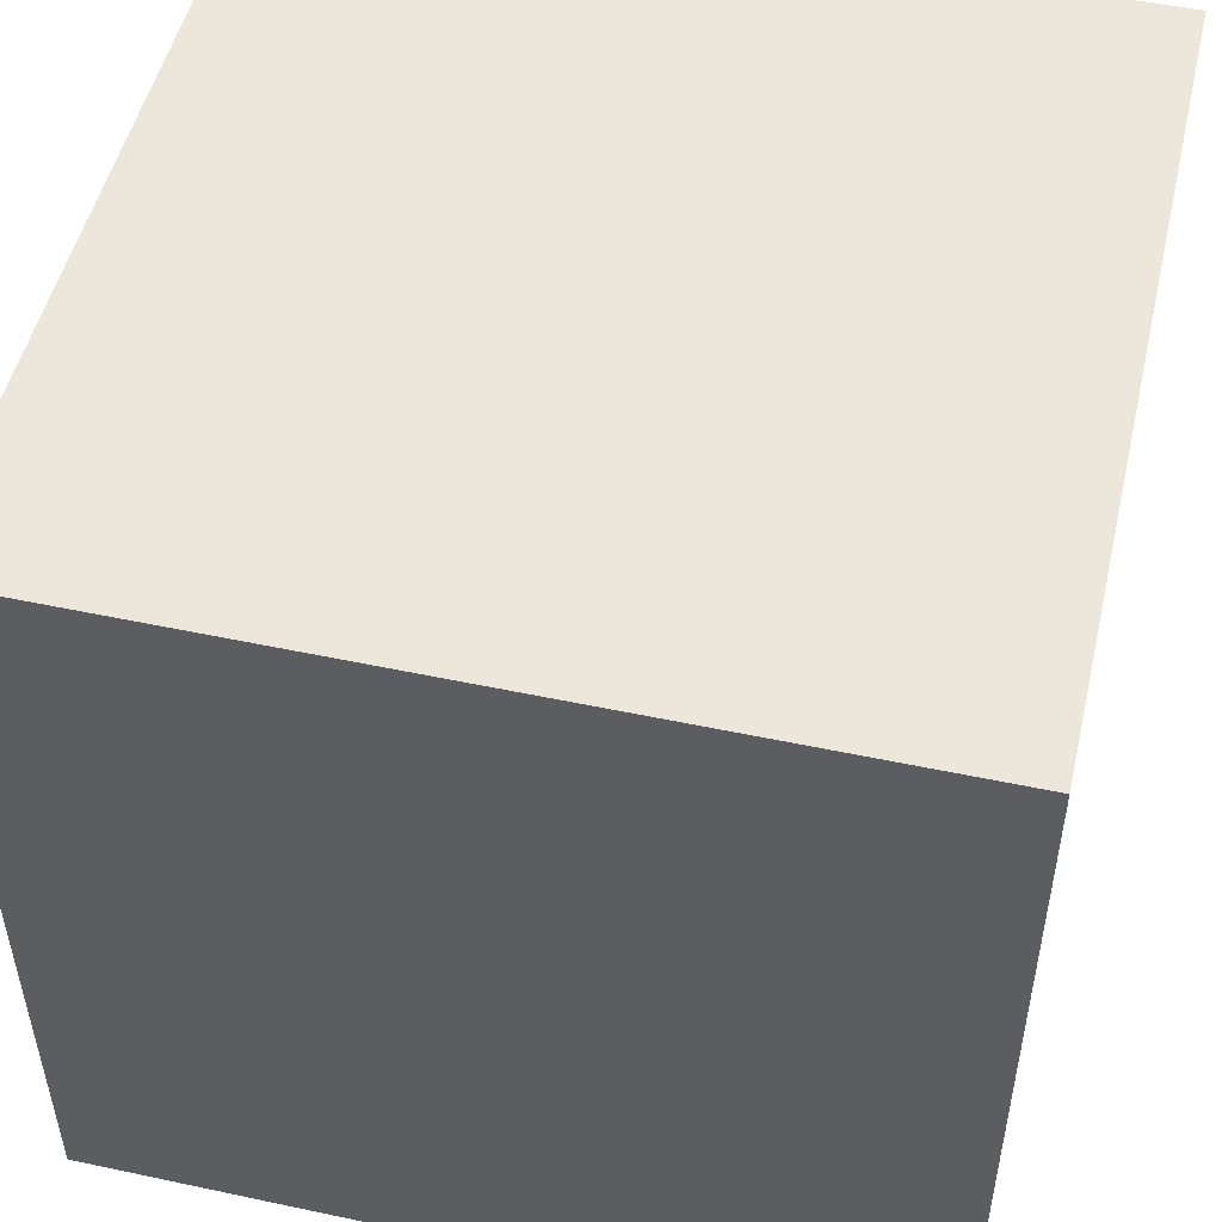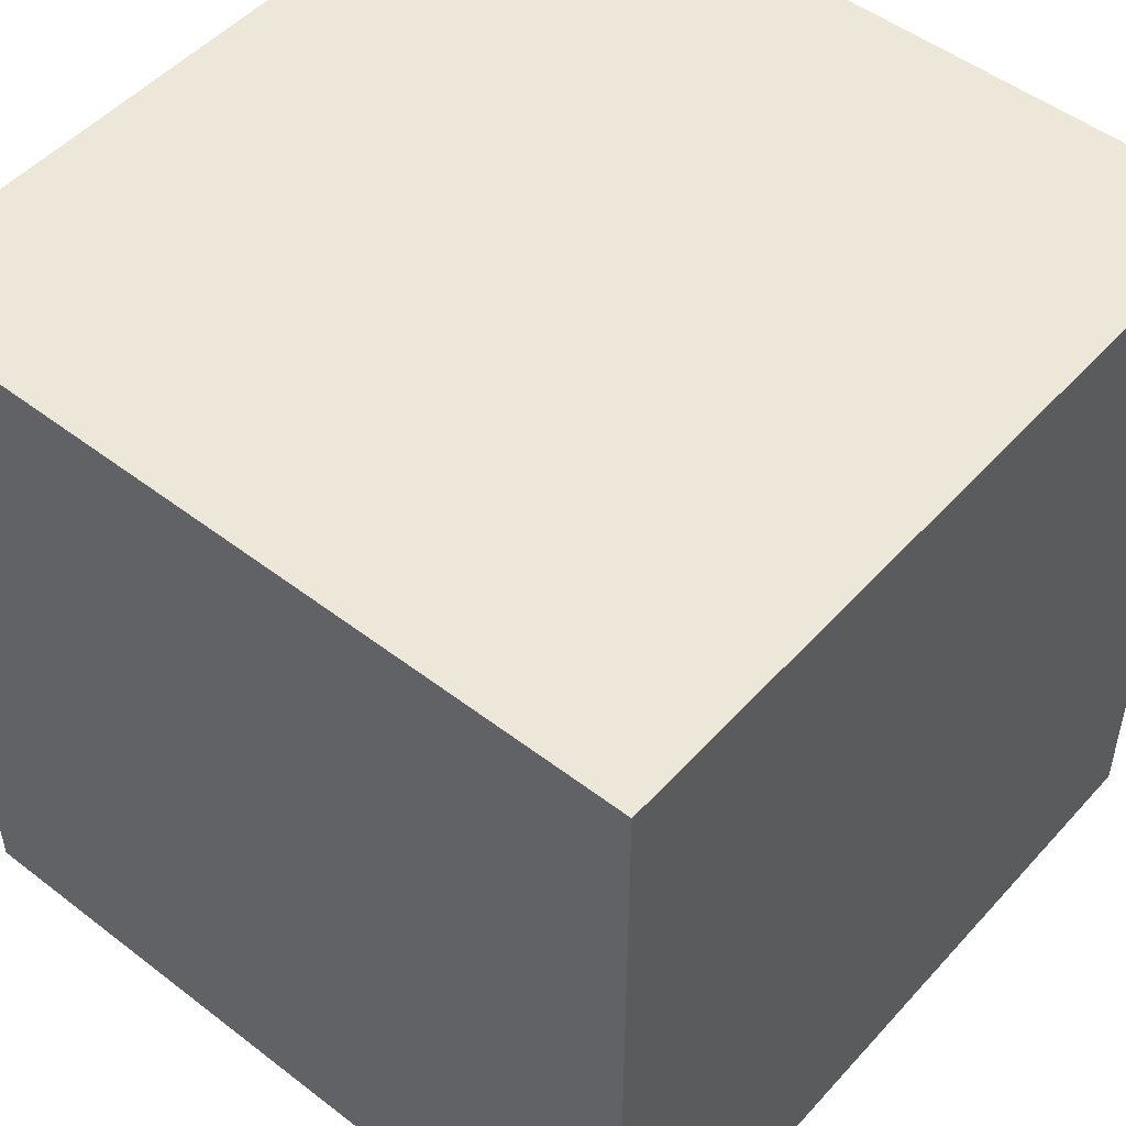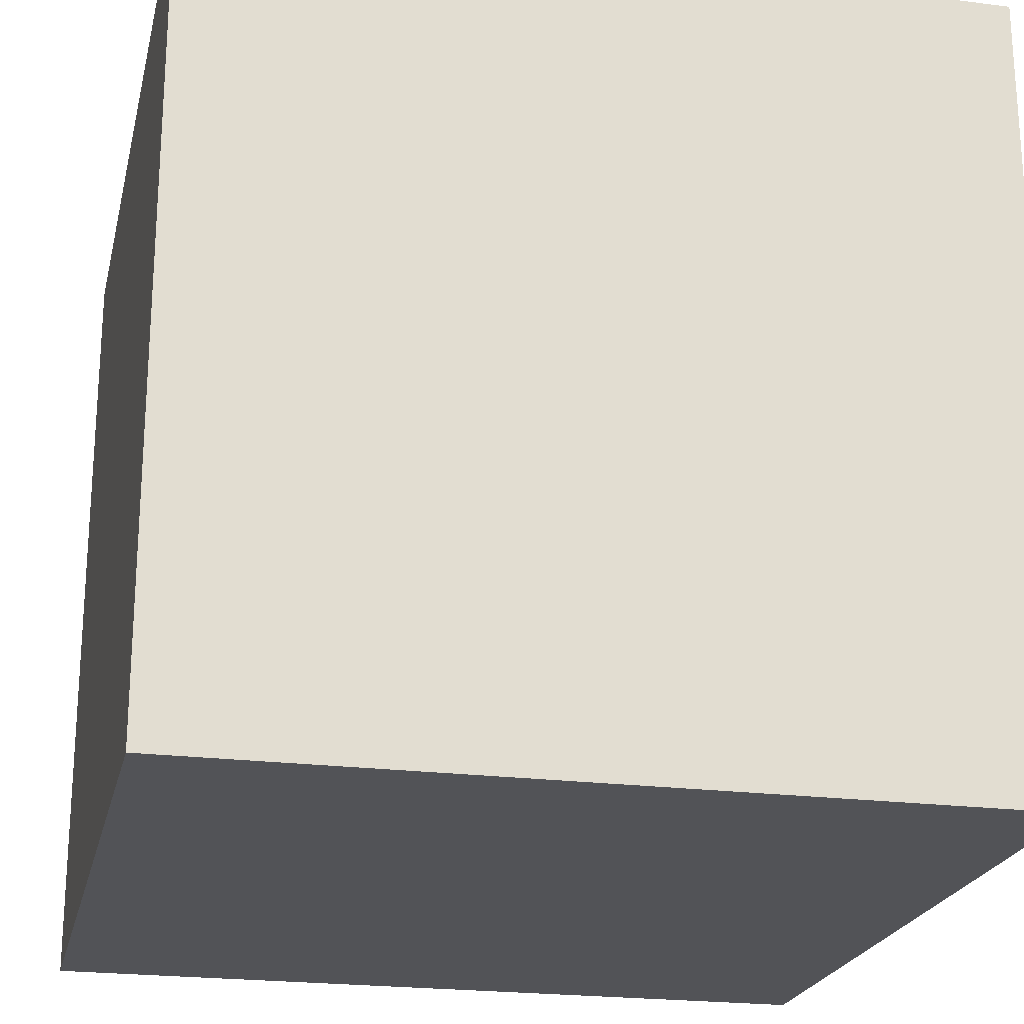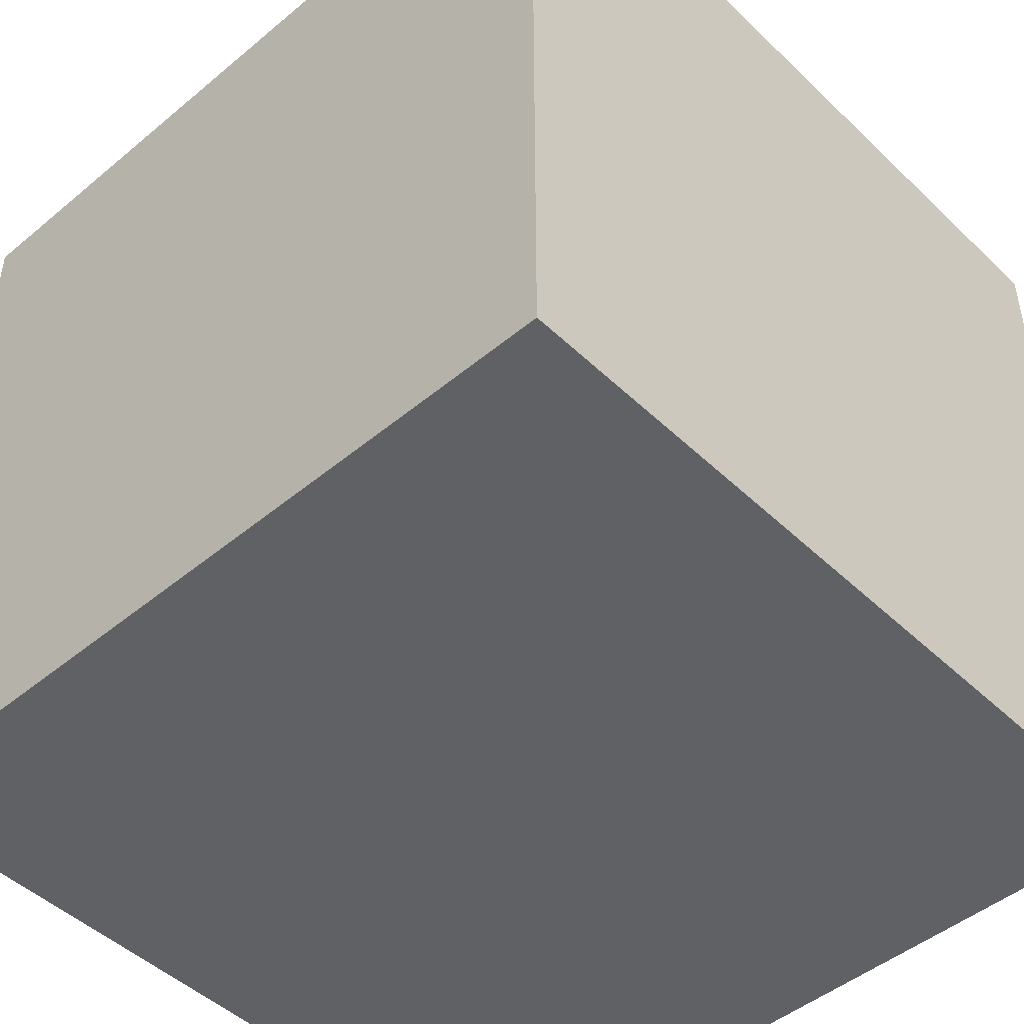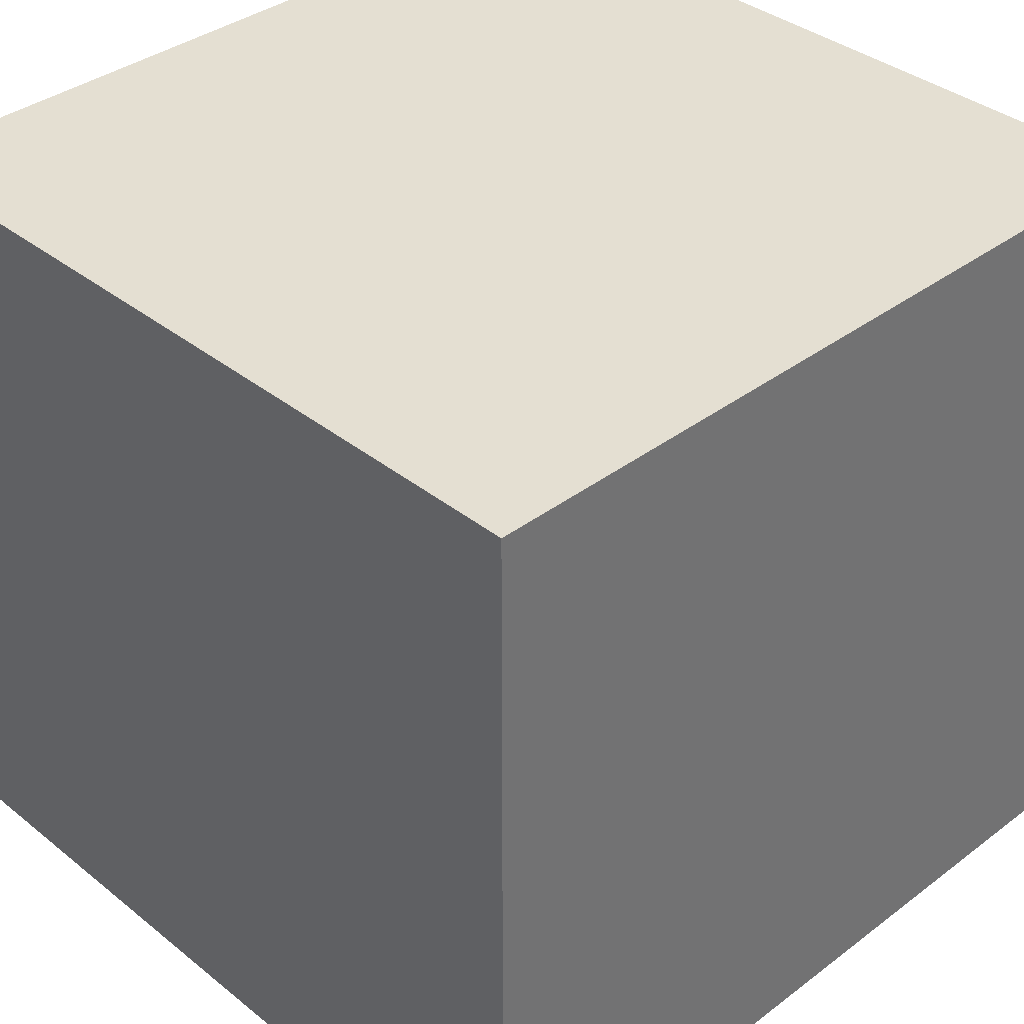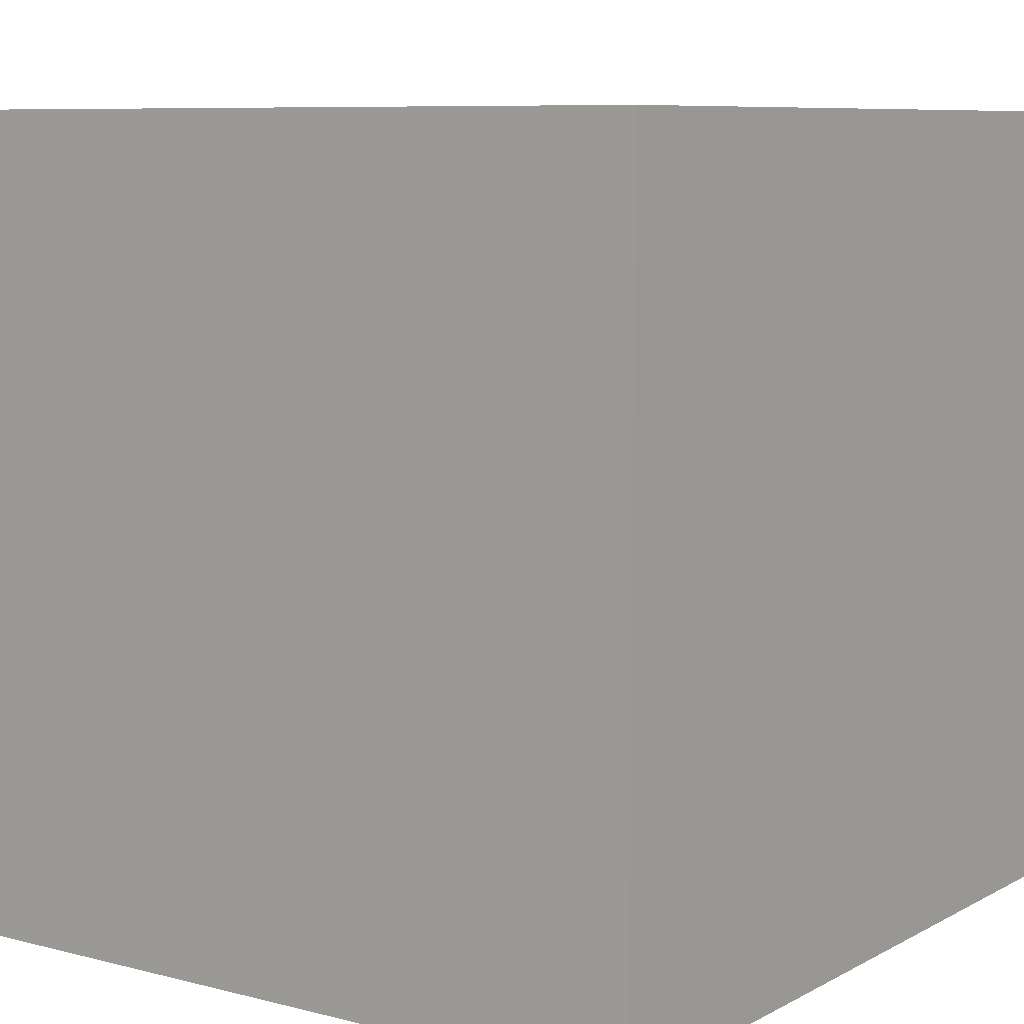
<metadata>
{"format":"obj","ext":"obj","renderer":"f3d","projection":"perspective","resolution":1024,"background":"white","views":[{"elev":50.8,"azim":-76.9,"up":"+Z"},{"elev":50.1,"azim":-139.8,"up":"+Y"},{"elev":-22.3,"azim":167.4,"up":"+Y"},{"elev":-47.5,"azim":133.1,"up":"+Z"},{"elev":36.9,"azim":-44.2,"up":"+Y"},{"elev":8.1,"azim":-54.8,"up":"+Z"}]}
</metadata>
<code>
g default
v -2.513 6.893 2.511
v 2.513 6.893 2.511
v -2.513 11.92 2.511
v 2.513 11.92 2.511
v -2.513 11.92 -2.515
v 2.513 11.92 -2.515
v -2.513 6.893 -2.515
v 2.513 6.893 -2.515
g box:pCube59
f 1 2 4 3
f 3 4 6 5
f 5 6 8 7
f 7 8 2 1
f 2 8 6 4
f 7 1 3 5

</code>
